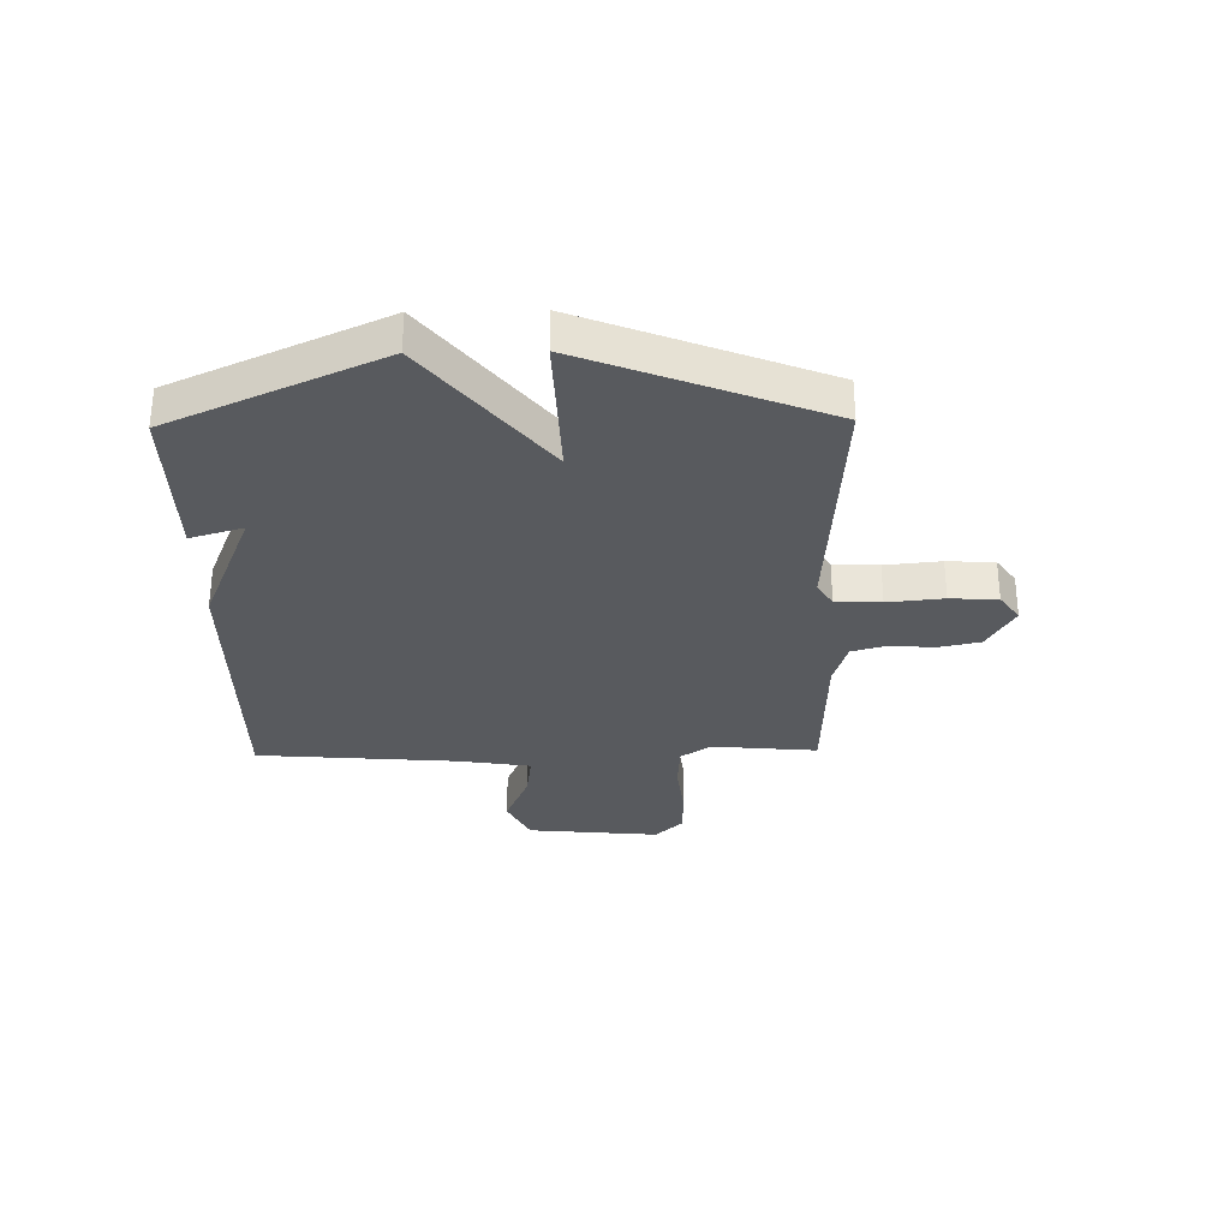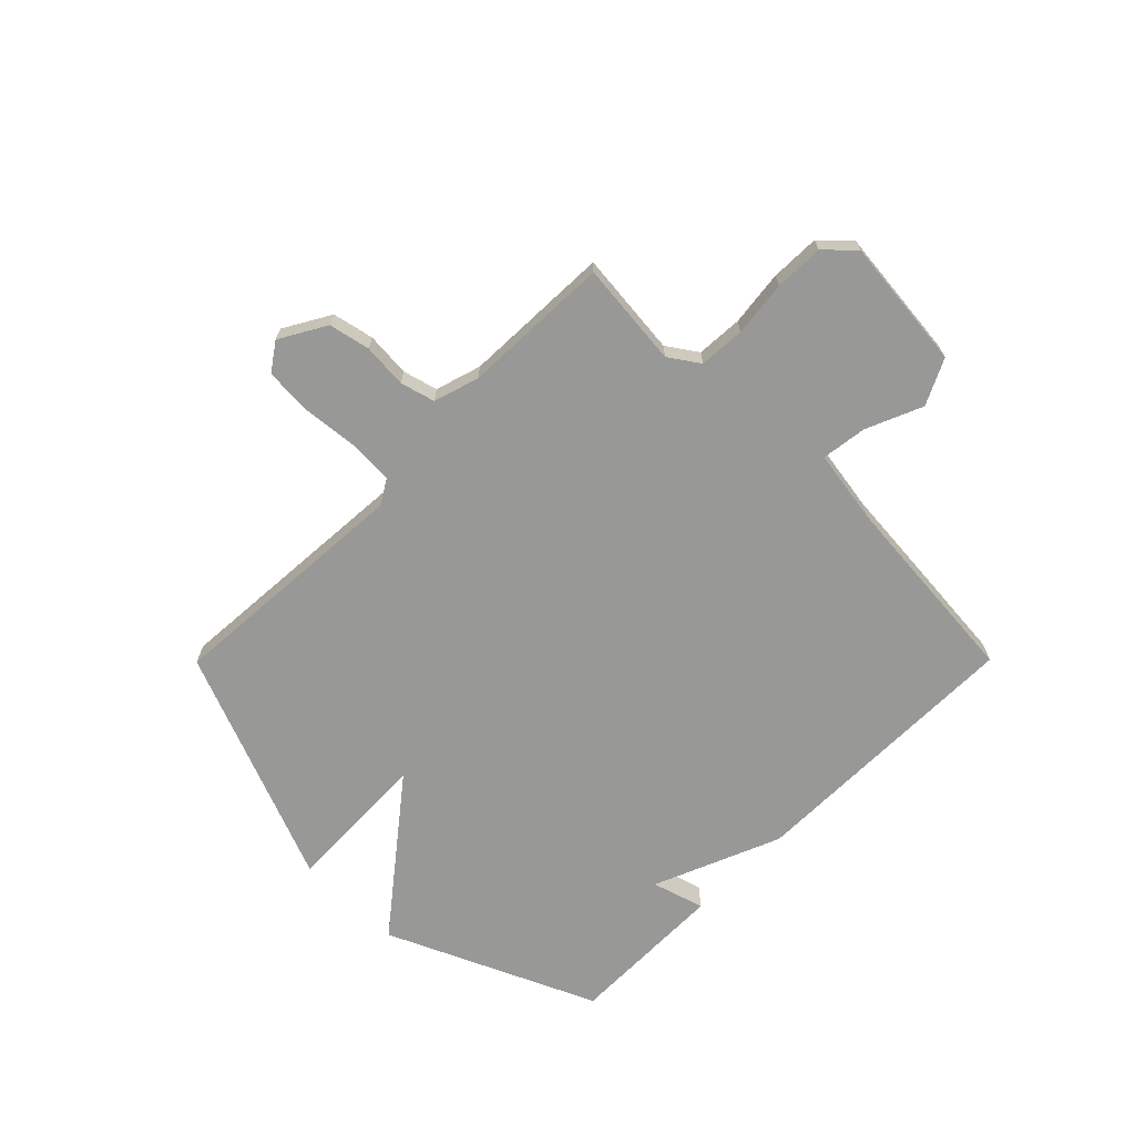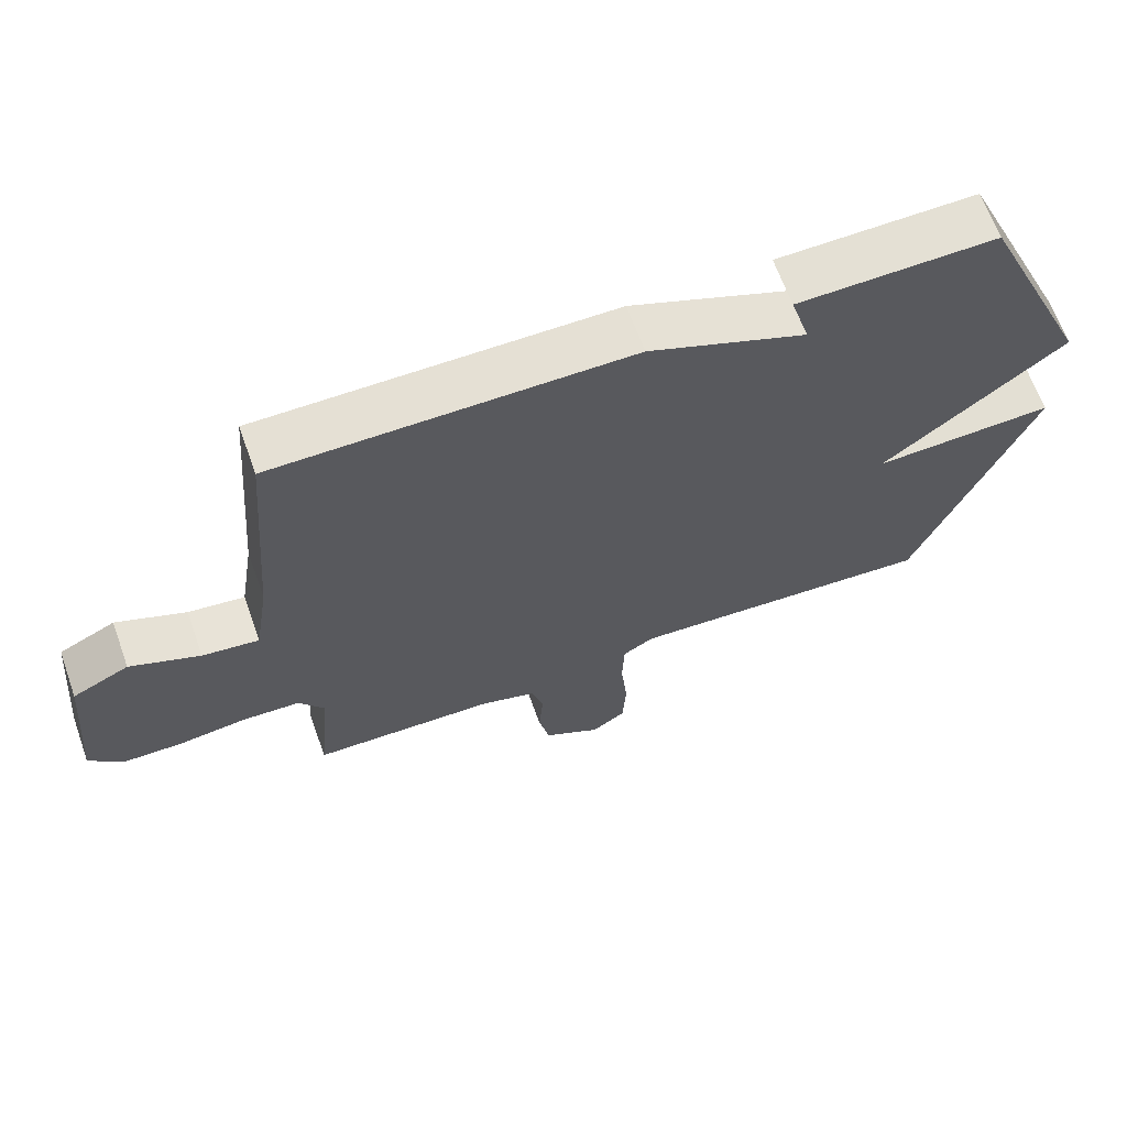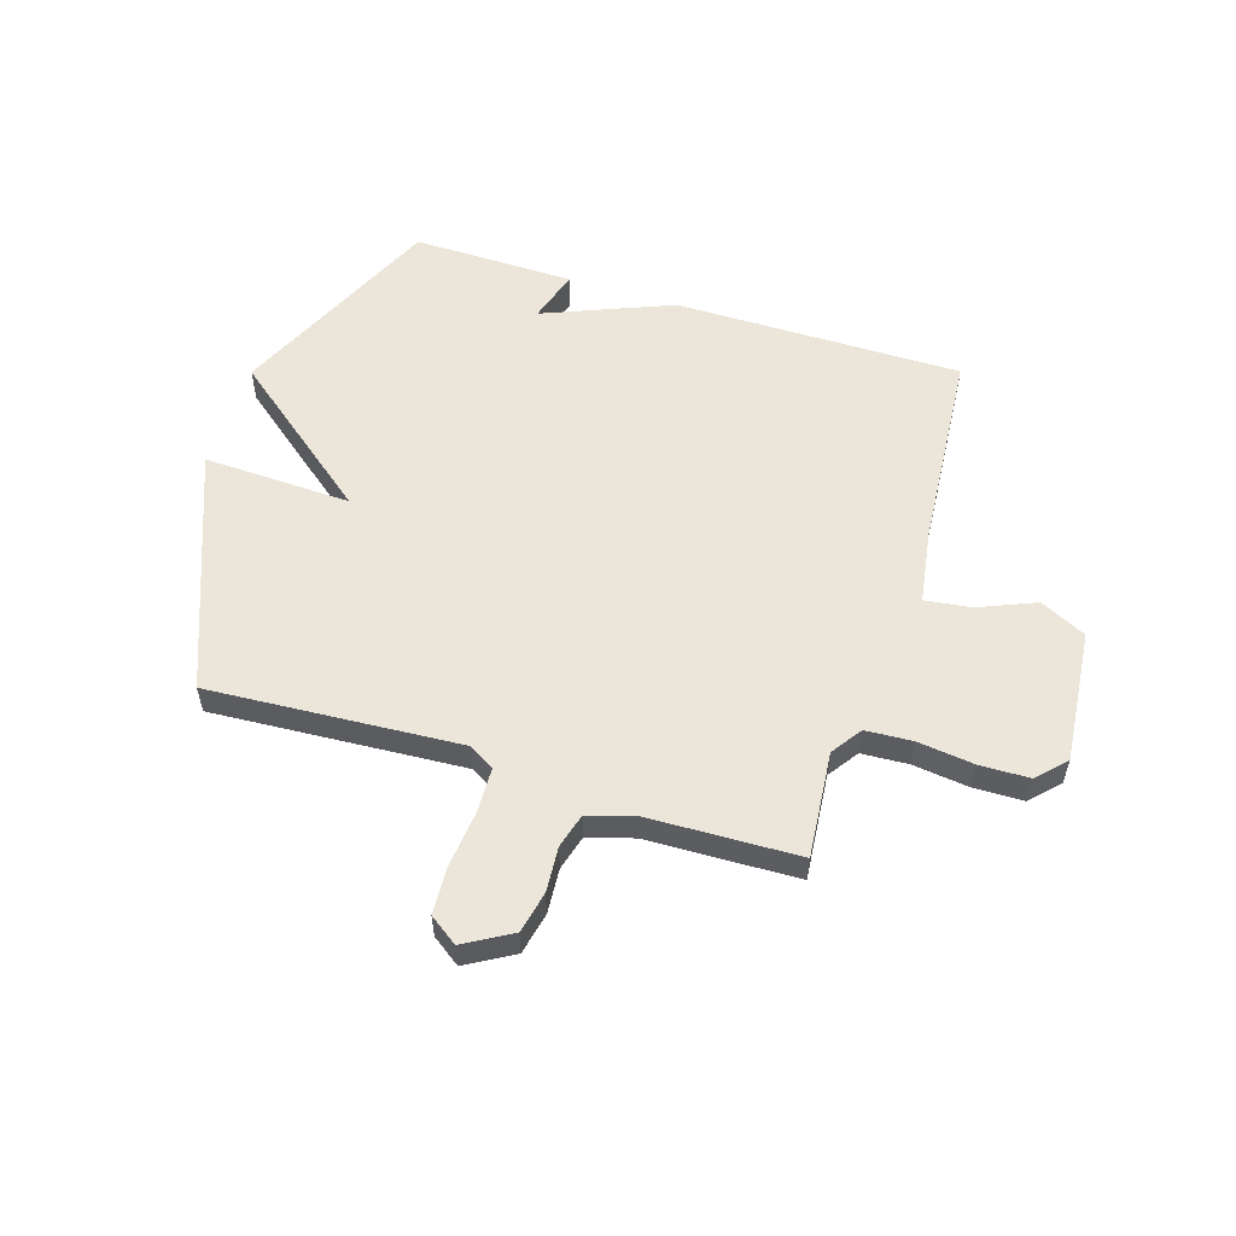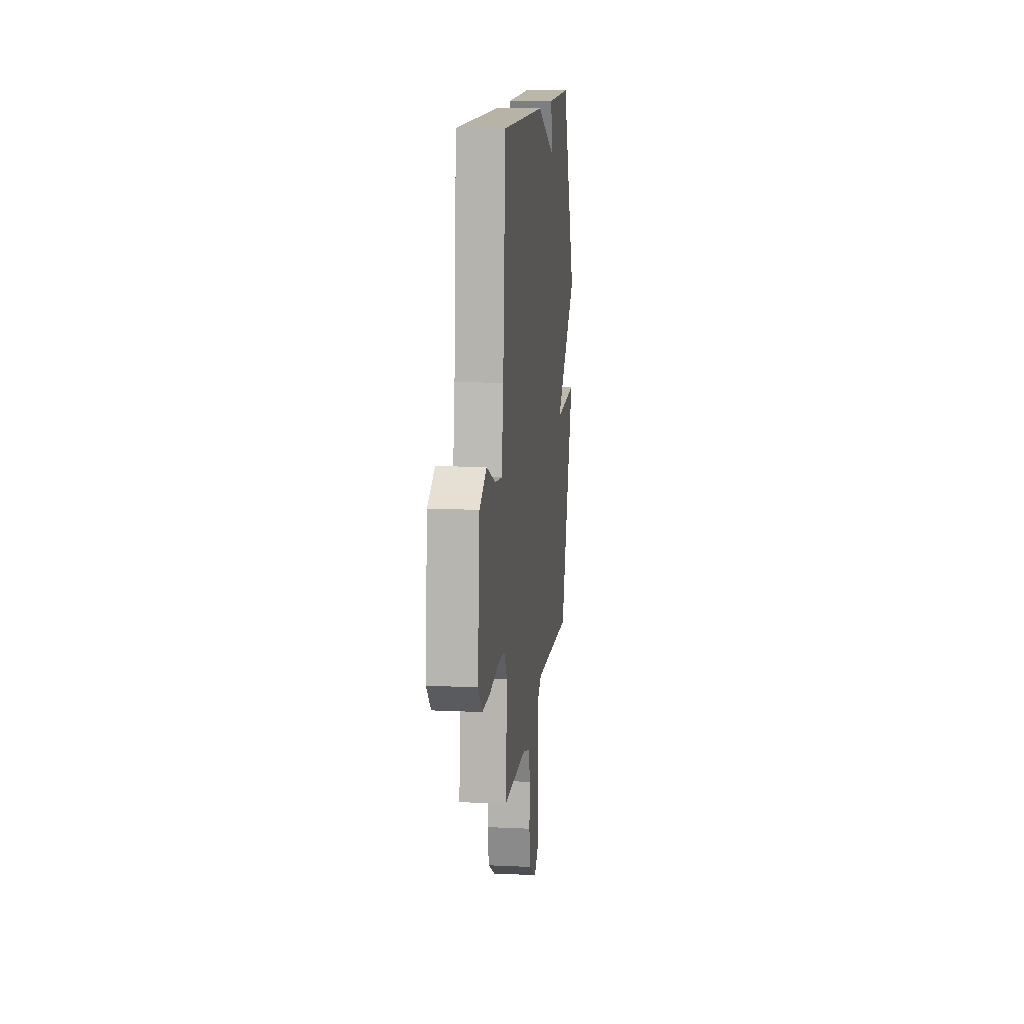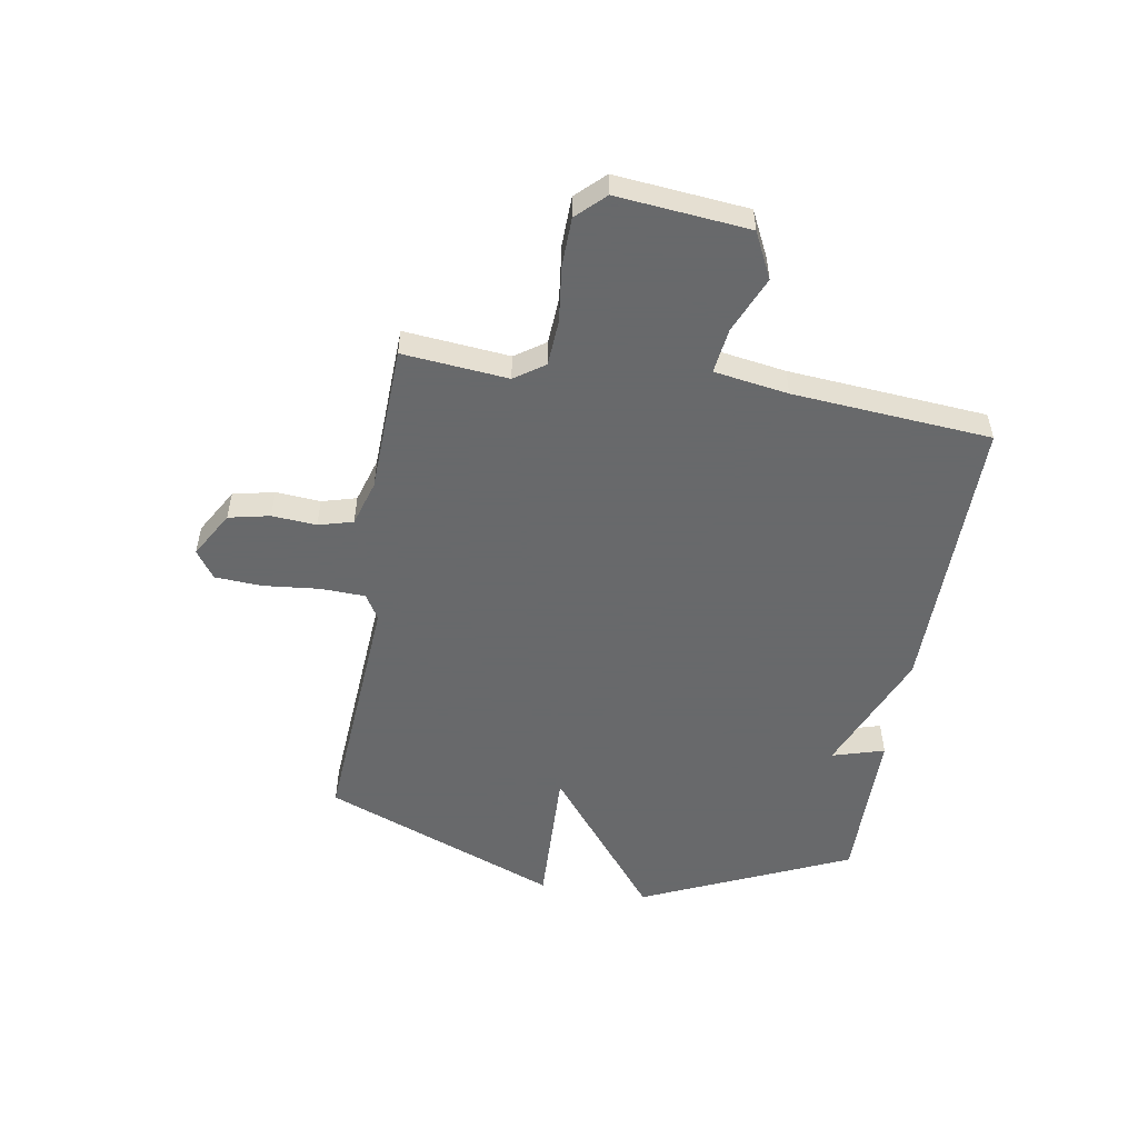
<metadata>
{"format":"obj","ext":"obj","renderer":"f3d","projection":"perspective","resolution":1024,"background":"white","views":[{"elev":-31.0,"azim":91.1,"up":"+Y"},{"elev":-68.5,"azim":-134.8,"up":"+Y"},{"elev":65.6,"azim":-19.8,"up":"+Z"},{"elev":55.8,"azim":-162.3,"up":"+Y"},{"elev":13.2,"azim":-83.9,"up":"+Z"},{"elev":-52.6,"azim":-99.5,"up":"+Y"}]}
</metadata>
<code>
v 0.5 0.07 0.5
v 0.668 0.07 0.125
v 0.405 0.07 -0.084
v 0.668 0.07 -0.075
v 0.5 0.07 -0.5
v 0.052 0.07 -0.47
v 0.007 0.07 -0.497
v 0.004 0.07 -0.578
v 0.014 0.07 -0.678
v 0.009 0.07 -0.763
v -0.041 0.07 -0.798
v -0.124 0.07 -0.75
v -0.14 0.07 -0.676
v -0.134 0.07 -0.596
v -0.151 0.07 -0.534
v -0.233 0.07 -0.509
v -0.5 0.07 -0.5
v -0.482 0.07 -0.311
v -0.519 0.07 -0.257
v -0.602 0.07 -0.252
v -0.702 0.07 -0.264
v -0.79 0.07 -0.262
v -0.838 0.07 -0.212
v -0.815 0.07 0.025
v -0.733 0.07 0.065
v -0.632 0.07 0.022
v -0.55 0.07 0.011
v -0.529 0.07 0.144
v -0.5 0.07 0.5
v 0.012 0.07 0.497
v 0.24 0.07 0.403
v 0.212 0.07 0.497
v 0.5 0 0.5
v 0.668 0 0.125
v 0.405 0 -0.084
v 0.668 0 -0.075
v 0.5 0 -0.5
v 0.052 0 -0.47
v 0.007 0 -0.497
v 0.004 0 -0.578
v 0.014 0 -0.678
v 0.009 0 -0.763
v -0.041 0 -0.798
v -0.124 0 -0.75
v -0.14 0 -0.676
v -0.134 0 -0.596
v -0.151 0 -0.534
v -0.233 0 -0.509
v -0.5 0 -0.5
v -0.482 0 -0.311
v -0.519 0 -0.257
v -0.602 0 -0.252
v -0.702 0 -0.264
v -0.79 0 -0.262
v -0.838 0 -0.212
v -0.815 0 0.025
v -0.733 0 0.065
v -0.632 0 0.022
v -0.55 0 0.011
v -0.529 0 0.144
v -0.5 0 0.5
v 0.012 0 0.497
v 0.24 0 0.403
v 0.212 0 0.497
f 1 2 3
f 32 1 3
f 31 32 3
f 30 31 3
f 29 30 3
f 28 29 3
f 27 28 3
f 24 25 26
f 23 24 26
f 22 23 26
f 21 22 26
f 20 21 26
f 19 20 26 27
f 18 19 27 3
f 18 3 4
f 17 18 4
f 16 17 4
f 12 13 14
f 11 12 14
f 10 11 14
f 9 10 14
f 8 9 14
f 7 8 14 15
f 15 16 4
f 7 15 4
f 6 7 4
f 4 5 6
f 35 34 33
f 35 33 64
f 35 64 63
f 35 63 62
f 35 62 61
f 35 61 60
f 35 60 59
f 58 57 56
f 58 56 55
f 58 55 54
f 58 54 53
f 58 53 52
f 59 58 52 51
f 35 59 51 50
f 36 35 50
f 36 50 49
f 36 49 48
f 46 45 44
f 46 44 43
f 46 43 42
f 46 42 41
f 46 41 40
f 47 46 40 39
f 36 48 47
f 36 47 39
f 36 39 38
f 38 37 36
f 1 33 34 2
f 2 34 35 3
f 3 35 36 4
f 4 36 37 5
f 5 37 38 6
f 6 38 39 7
f 7 39 40 8
f 8 40 41 9
f 9 41 42 10
f 10 42 43 11
f 11 43 44 12
f 12 44 45 13
f 13 45 46 14
f 14 46 47 15
f 15 47 48 16
f 16 48 49 17
f 17 49 50 18
f 18 50 51 19
f 19 51 52 20
f 20 52 53 21
f 21 53 54 22
f 22 54 55 23
f 23 55 56 24
f 24 56 57 25
f 25 57 58 26
f 26 58 59 27
f 27 59 60 28
f 28 60 61 29
f 29 61 62 30
f 30 62 63 31
f 31 63 64 32
f 32 64 33 1

</code>
